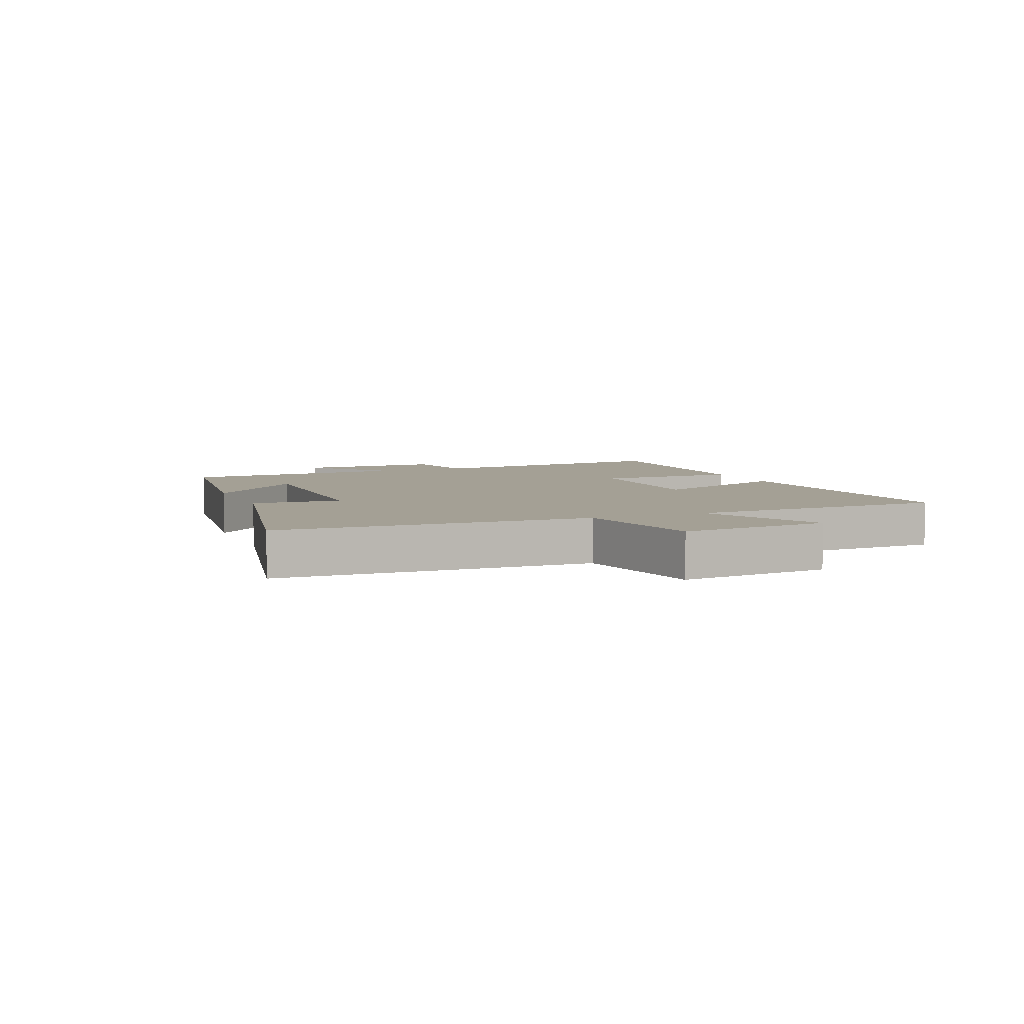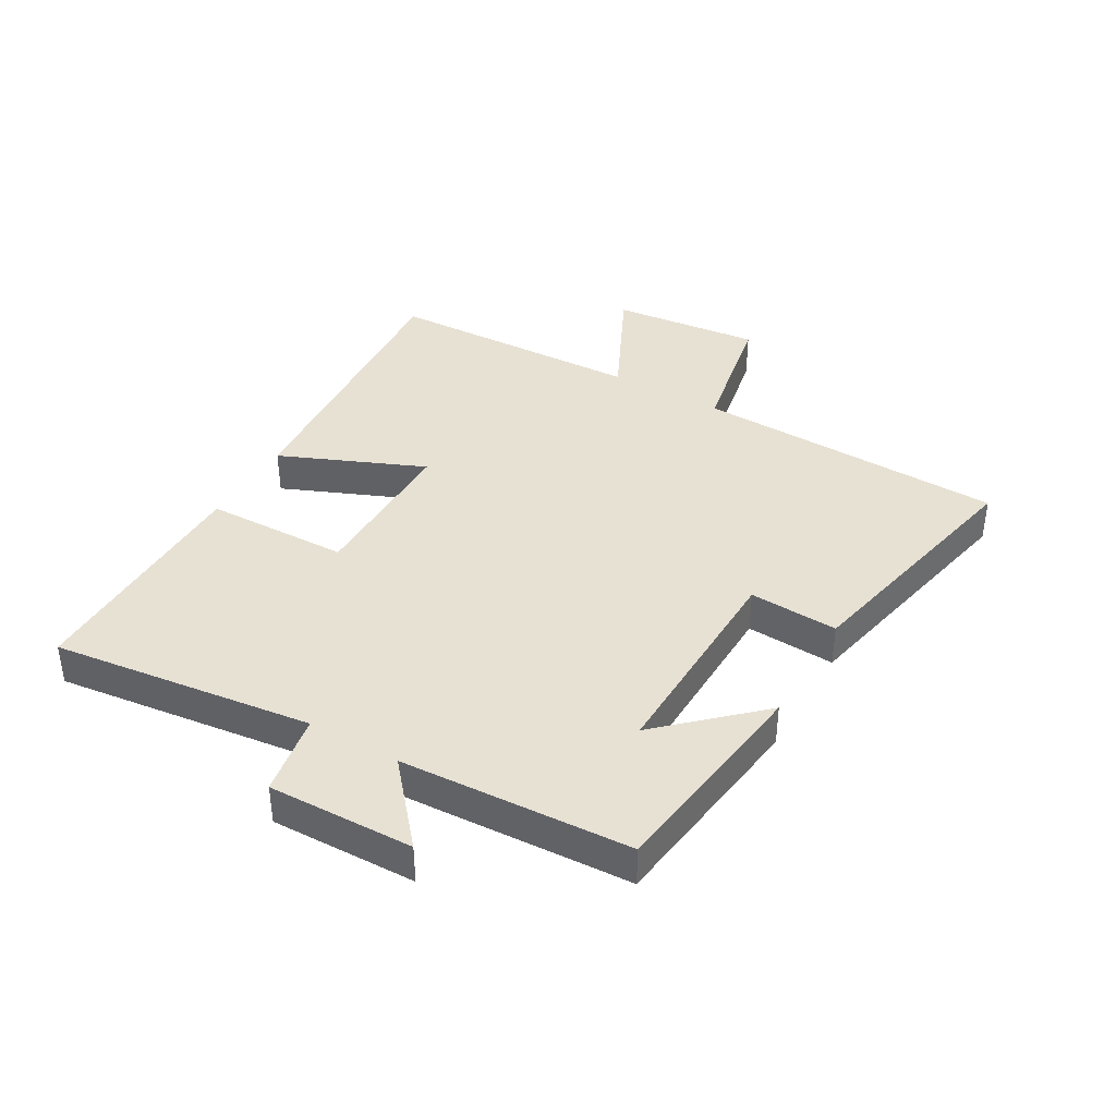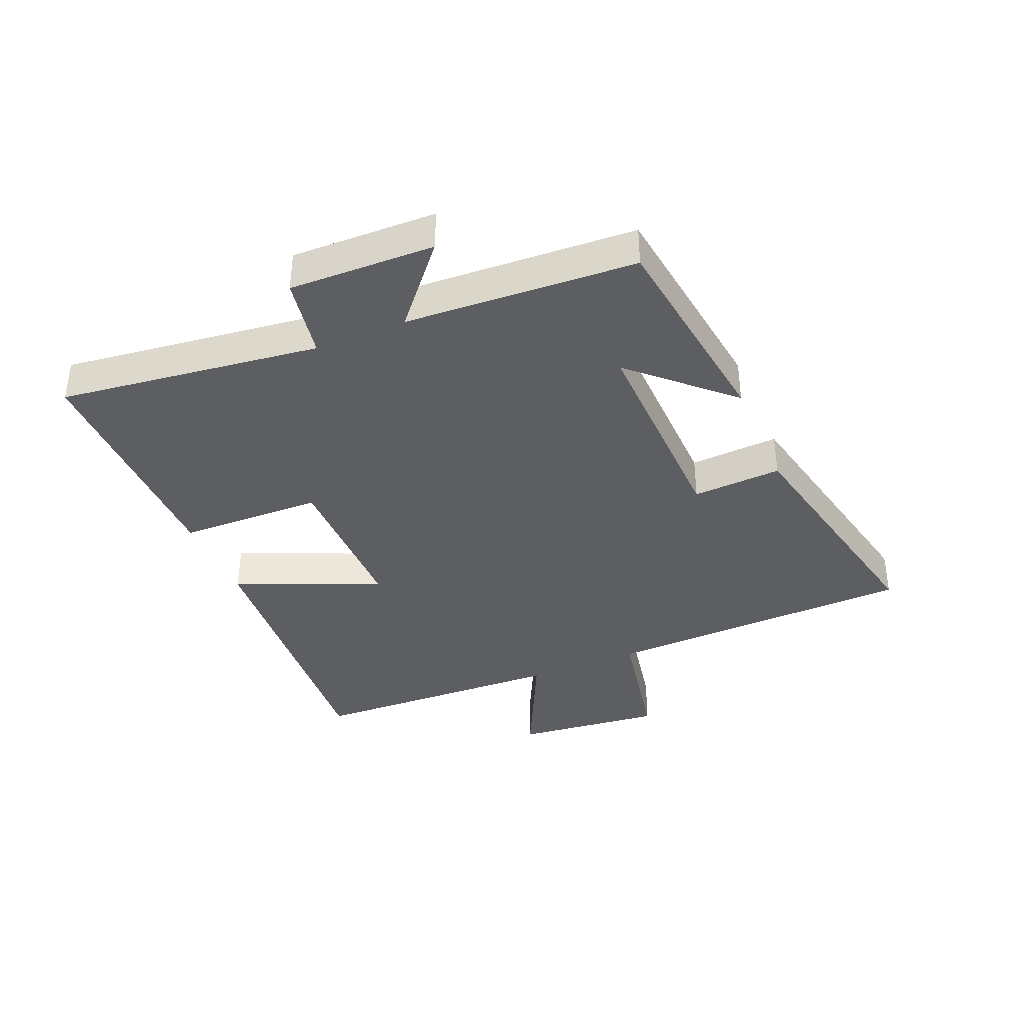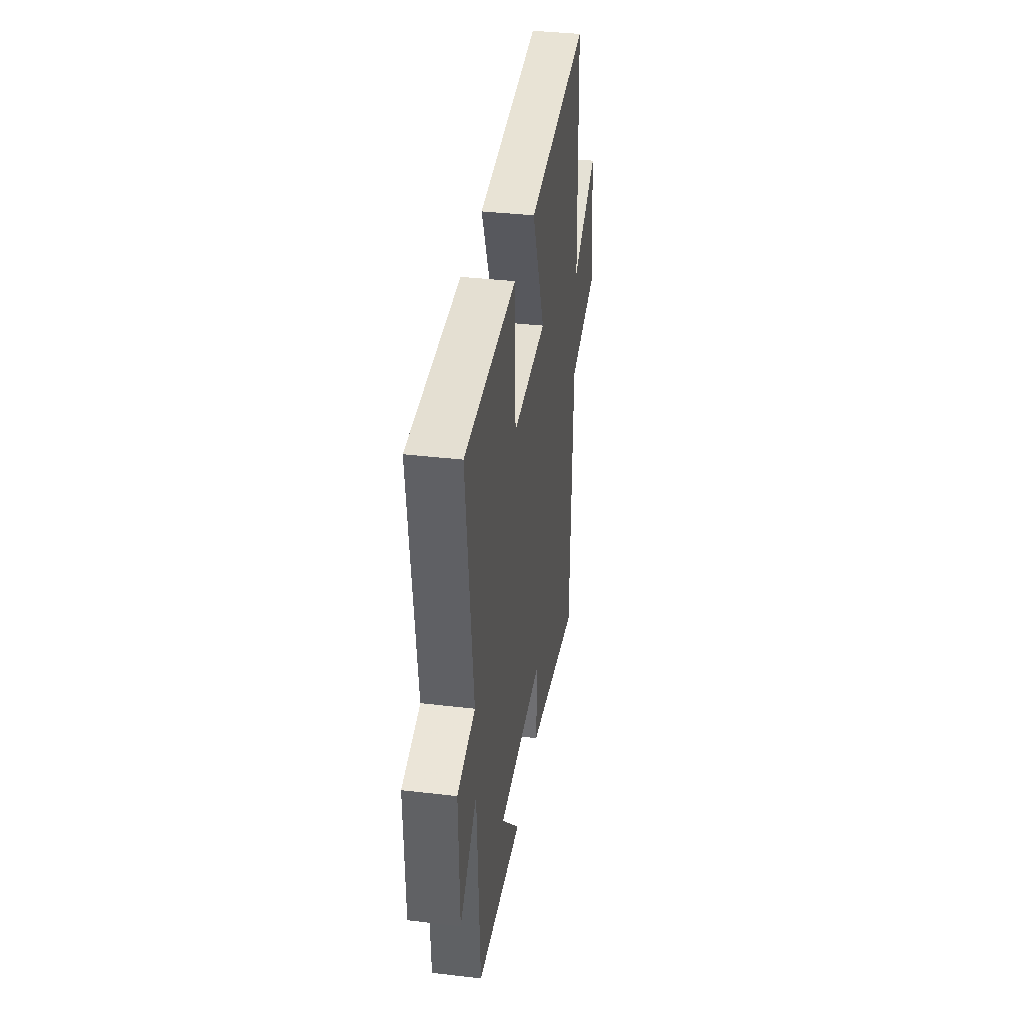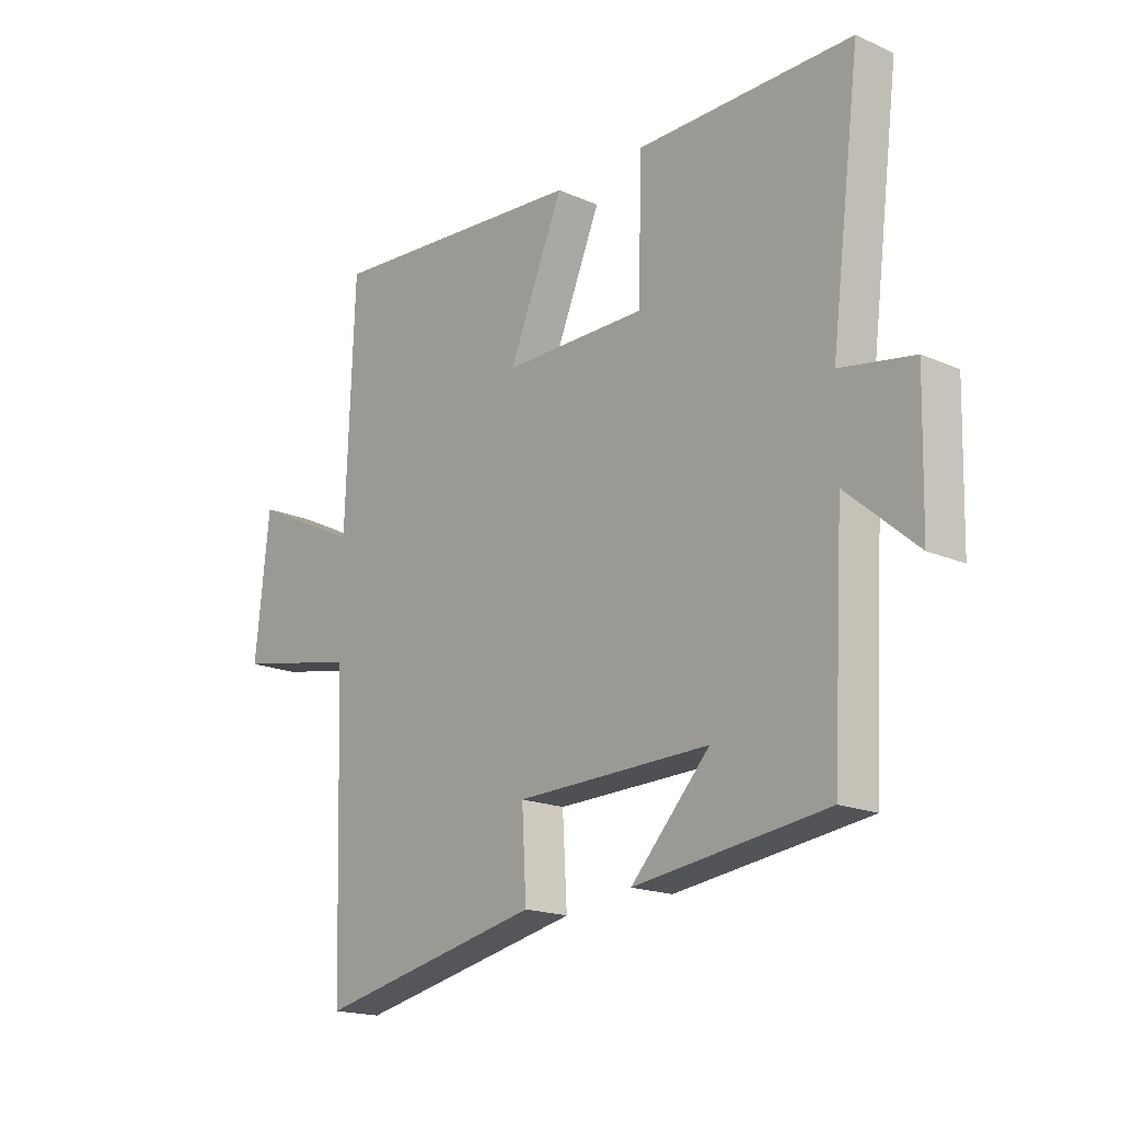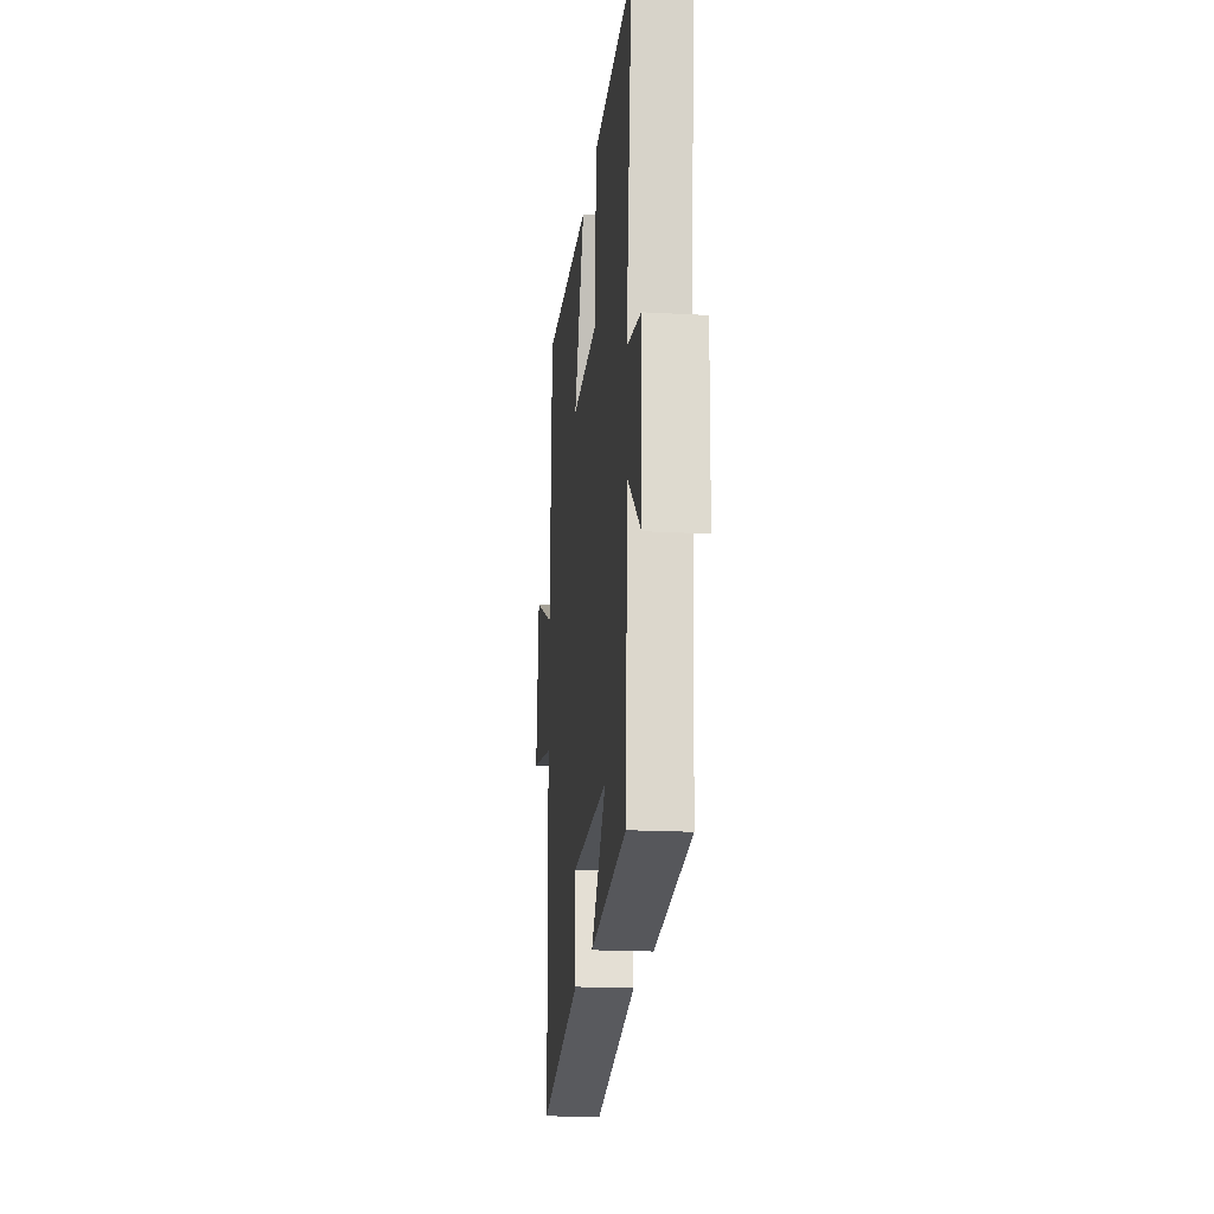
<metadata>
{"format":"obj","ext":"obj","renderer":"f3d","projection":"perspective","resolution":1024,"background":"white","views":[{"elev":5.7,"azim":-112.2,"up":"+Y"},{"elev":39.4,"azim":120.0,"up":"+Y"},{"elev":-37.8,"azim":112.9,"up":"+Y"},{"elev":37.2,"azim":98.6,"up":"+Z"},{"elev":-17.9,"azim":49.3,"up":"+Z"},{"elev":-19.7,"azim":84.1,"up":"+Z"}]}
</metadata>
<code>
v -0.484 0.07 -0.588
v -0.5 0.07 -0.078
v -0.724 0.07 -0.034
v -0.698 0.07 0.21
v -0.5 0.07 0.114
v -0.484 0.07 0.536
v -0.007 0.07 0.5
v -0.107 0.07 0.264
v 0.155 0.07 0.264
v 0.161 0.07 0.5
v 0.554 0.07 0.502
v 0.5 0.07 0.075
v 0.634 0.07 0.051
v 0.628 0.07 -0.187
v 0.5 0.07 -0.077
v 0.479 0.07 -0.454
v 0.129 0.07 -0.5
v 0.273 0.07 -0.346
v -0.081 0.07 -0.354
v -0.073 0.07 -0.5
v -0.484 0 -0.588
v -0.5 0 -0.078
v -0.724 0 -0.034
v -0.698 0 0.21
v -0.5 0 0.114
v -0.484 0 0.536
v -0.007 0 0.5
v -0.107 0 0.264
v 0.155 0 0.264
v 0.161 0 0.5
v 0.554 0 0.502
v 0.5 0 0.075
v 0.634 0 0.051
v 0.628 0 -0.187
v 0.5 0 -0.077
v 0.479 0 -0.454
v 0.129 0 -0.5
v 0.273 0 -0.346
v -0.081 0 -0.354
v -0.073 0 -0.5
f 19 20 1 2
f 18 19 2
f 16 17 18
f 15 16 18
f 15 18 2
f 12 13 14 15
f 12 15 2 3
f 9 10 11 12
f 8 9 12 3
f 5 6 7 8
f 5 8 3
f 3 4 5
f 22 21 40 39
f 22 39 38
f 38 37 36
f 38 36 35
f 22 38 35
f 35 34 33 32
f 23 22 35 32
f 32 31 30 29
f 23 32 29 28
f 28 27 26 25
f 23 28 25
f 25 24 23
f 1 21 22 2
f 2 22 23 3
f 3 23 24 4
f 4 24 25 5
f 5 25 26 6
f 6 26 27 7
f 7 27 28 8
f 8 28 29 9
f 9 29 30 10
f 10 30 31 11
f 11 31 32 12
f 12 32 33 13
f 13 33 34 14
f 14 34 35 15
f 15 35 36 16
f 16 36 37 17
f 17 37 38 18
f 18 38 39 19
f 19 39 40 20
f 20 40 21 1

</code>
